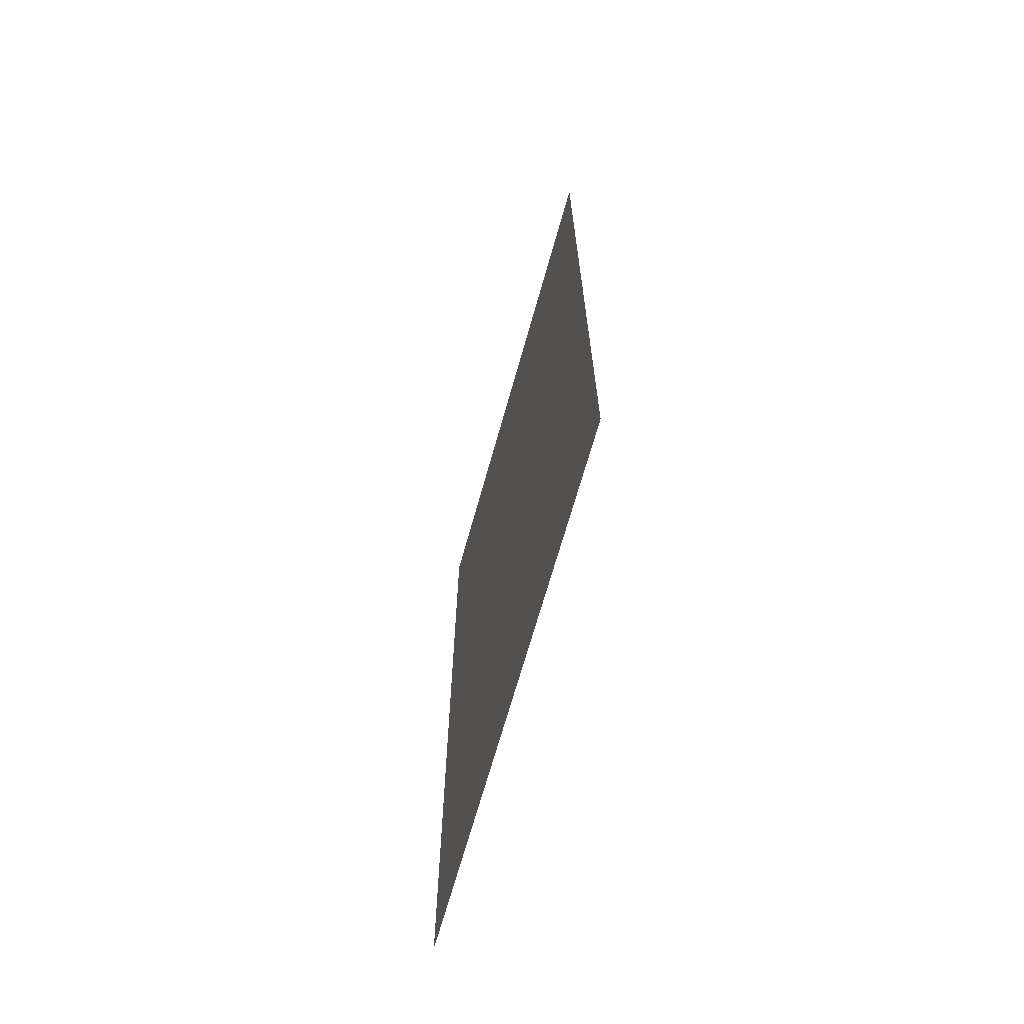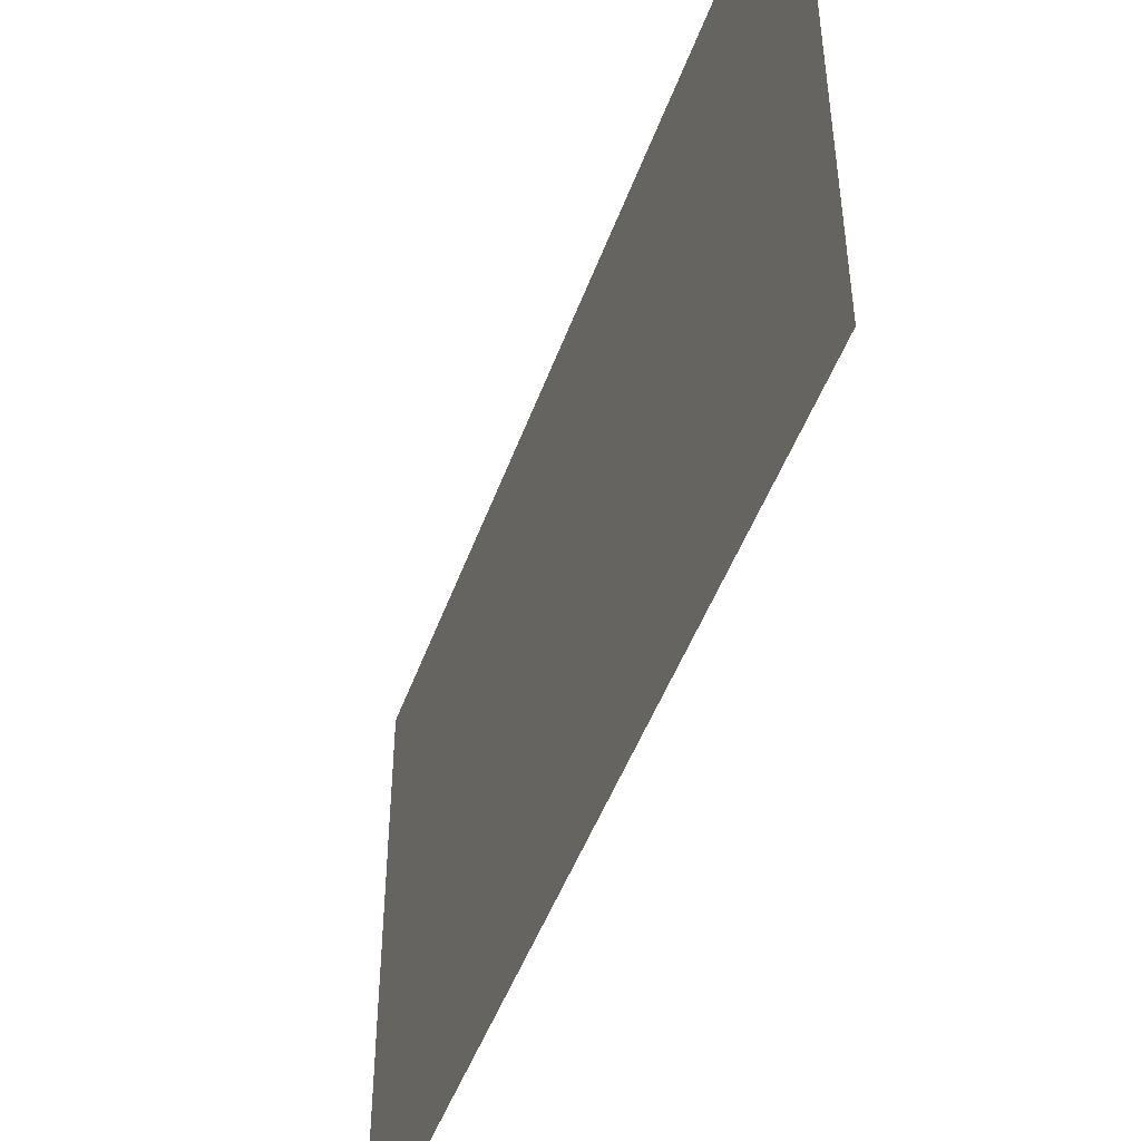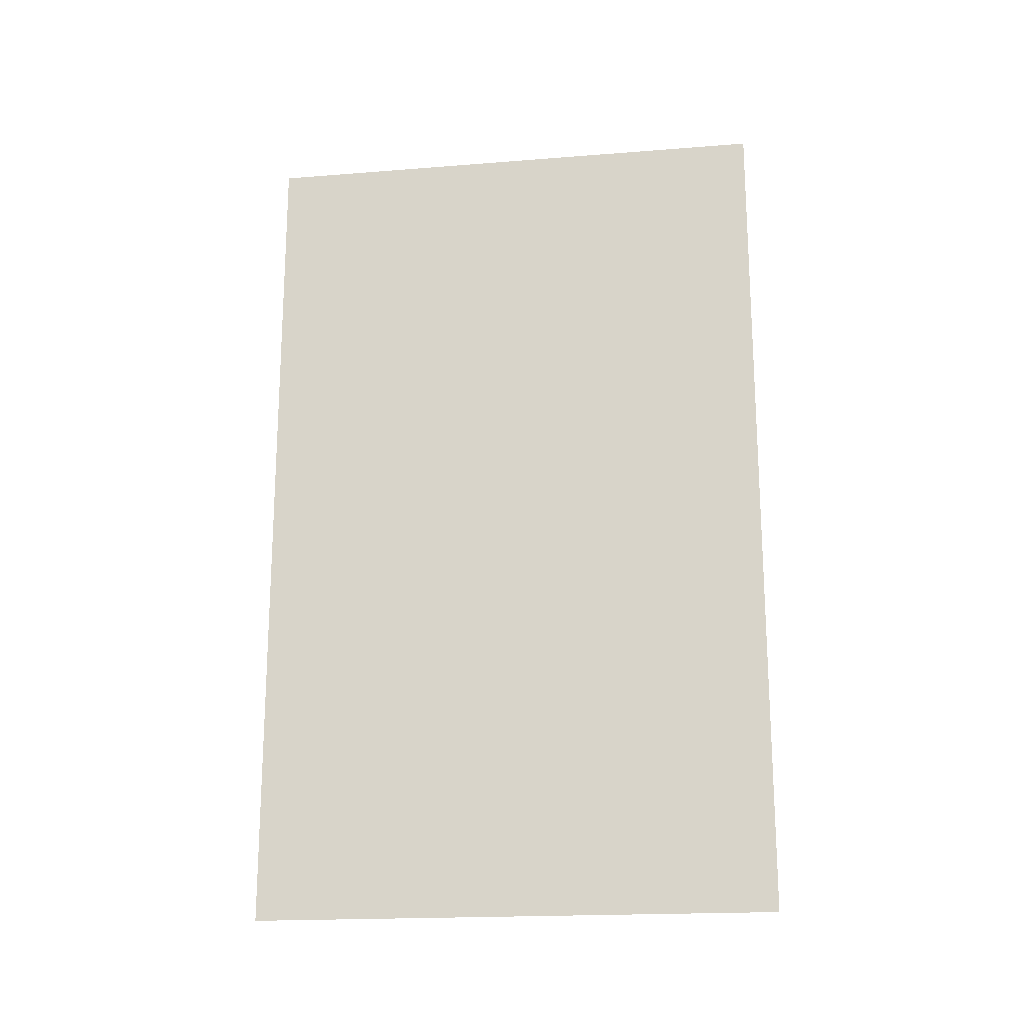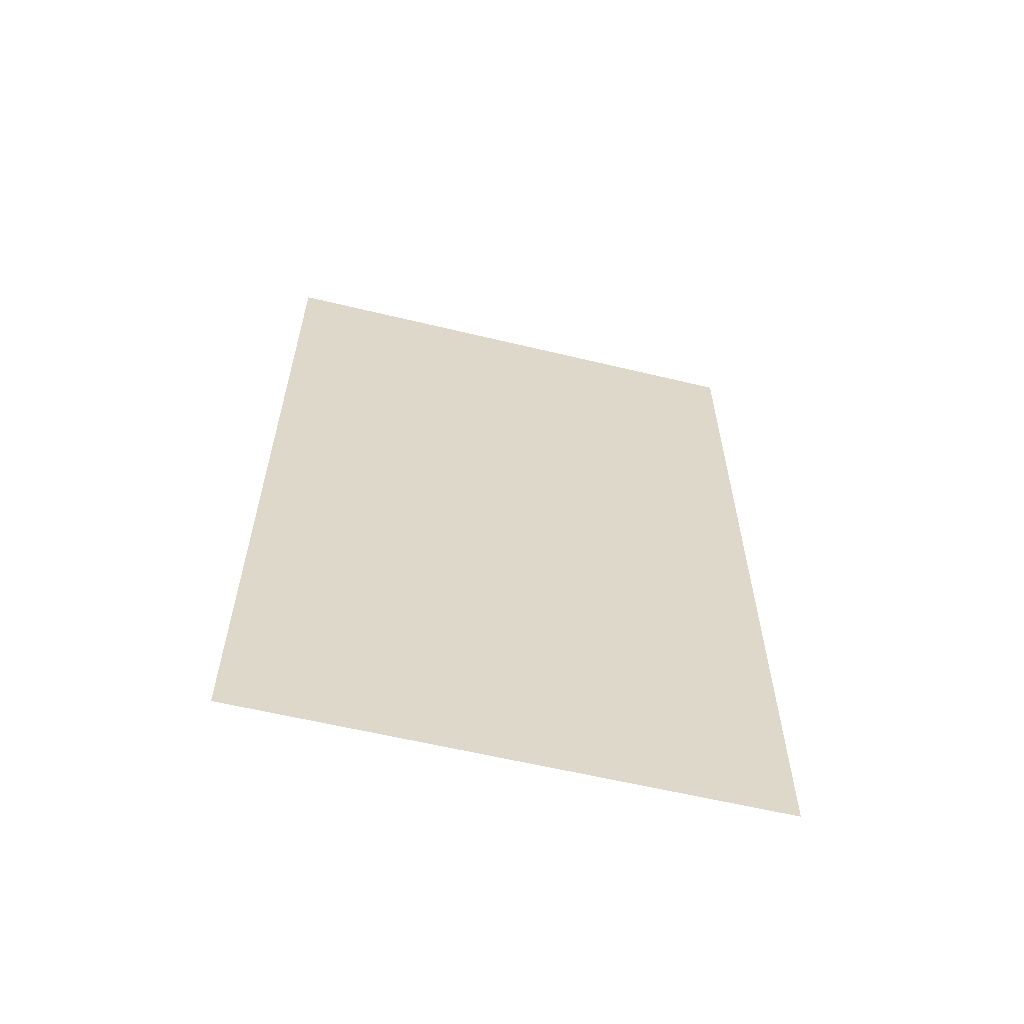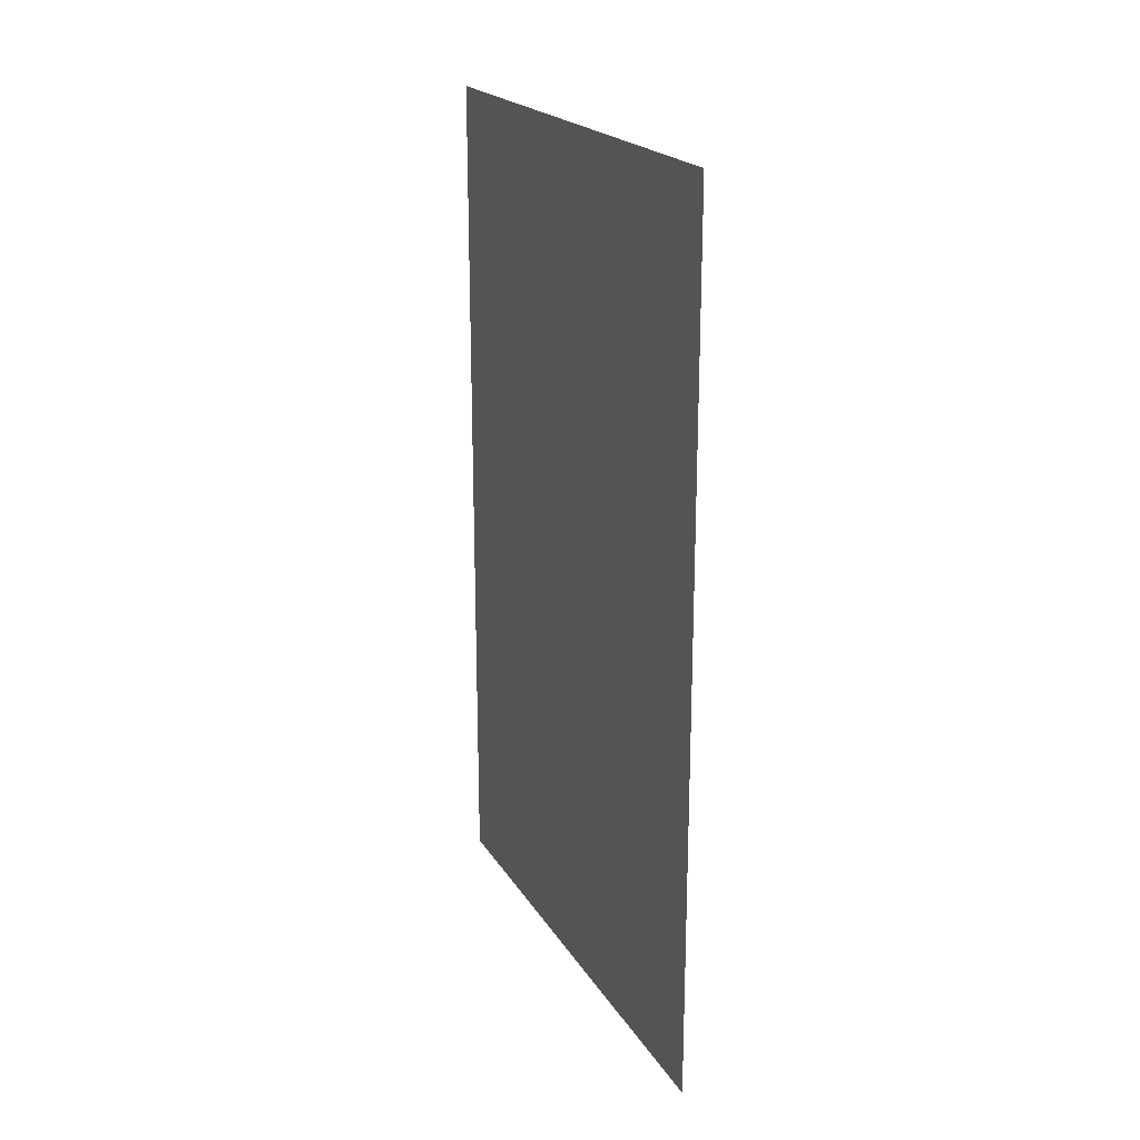
<metadata>
{"format":"obj","ext":"obj","renderer":"f3d","projection":"perspective","resolution":1024,"background":"white","views":[{"elev":-67.8,"azim":164.4,"up":"+Z"},{"elev":-47.9,"azim":160.6,"up":"+Y"},{"elev":-18.9,"azim":-81.4,"up":"+Z"},{"elev":-59.6,"azim":-103.9,"up":"+Z"},{"elev":20.9,"azim":156.8,"up":"+Z"}]}
</metadata>
<code>
v -9.931 -31.33 -0.3724
v -9.931 -33.21 -3.41
v -9.931 -31.33 -3.41
v -9.931 -33.21 -0.3724
g Building23_28442_34
f 1 3 2
f 2 4 1

</code>
